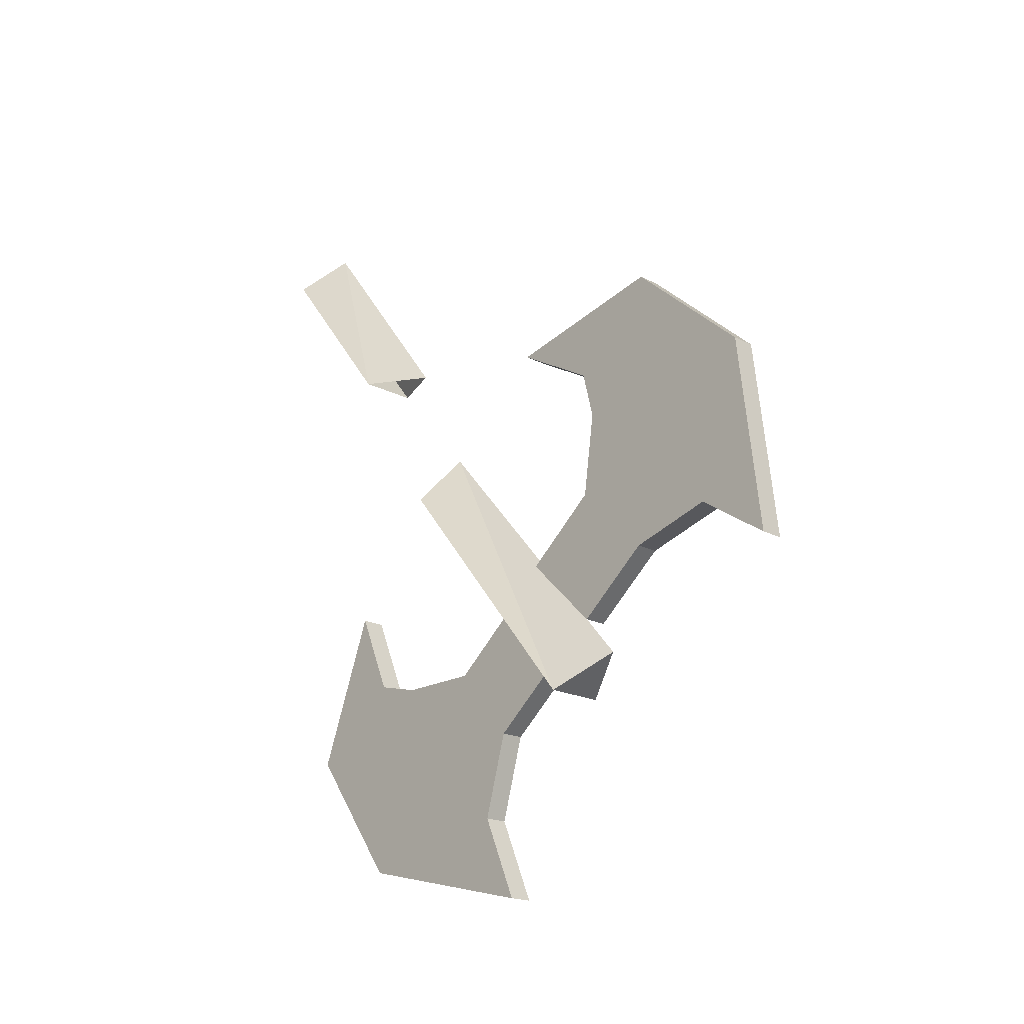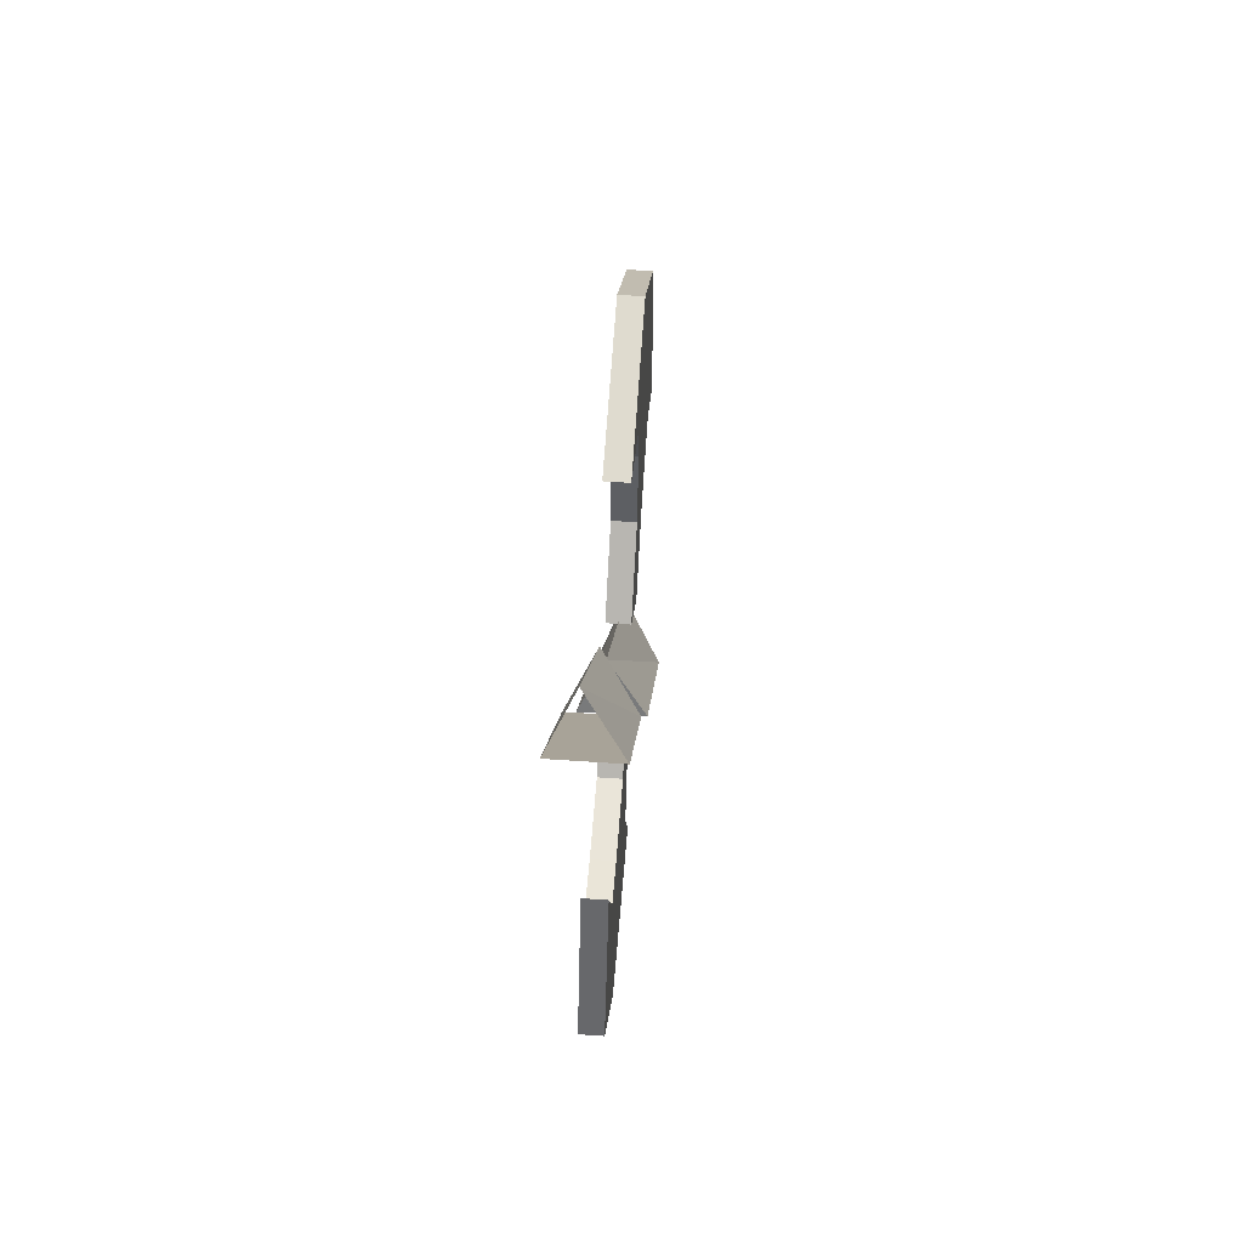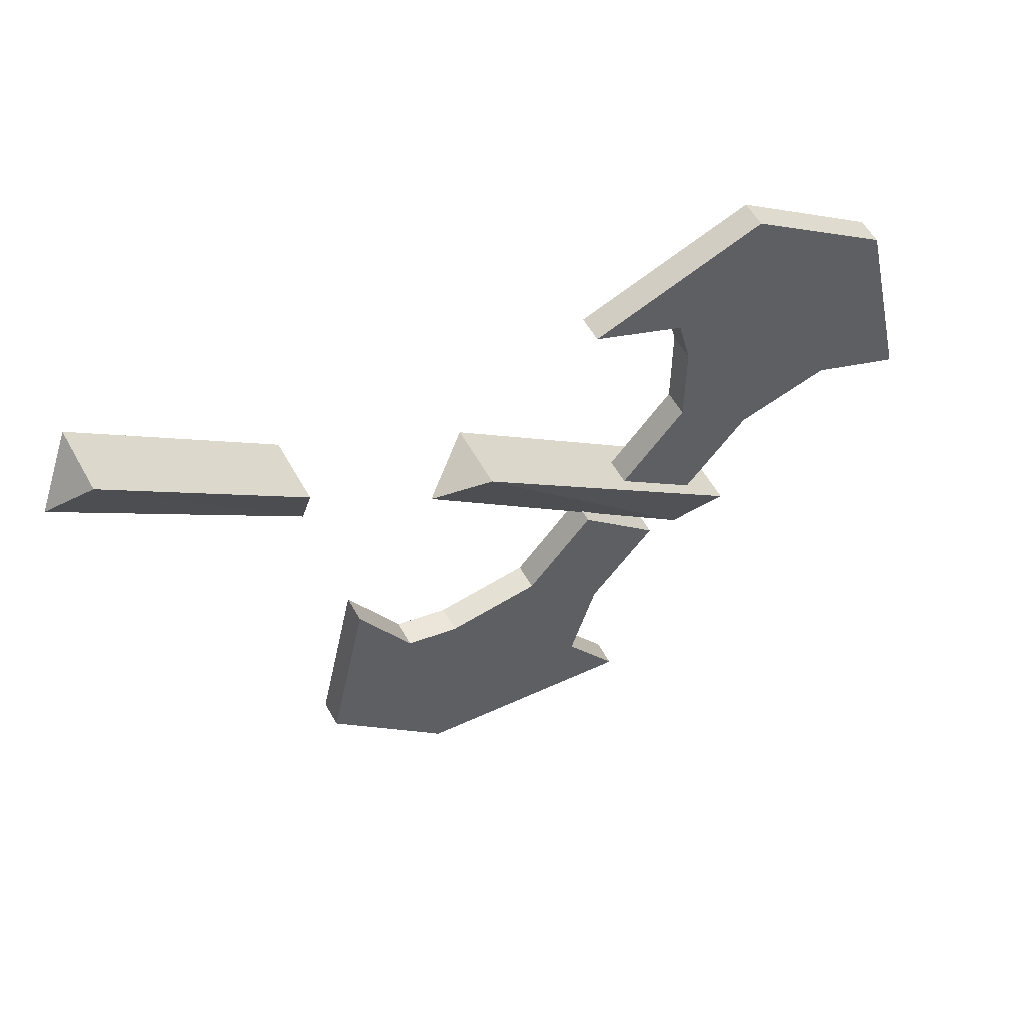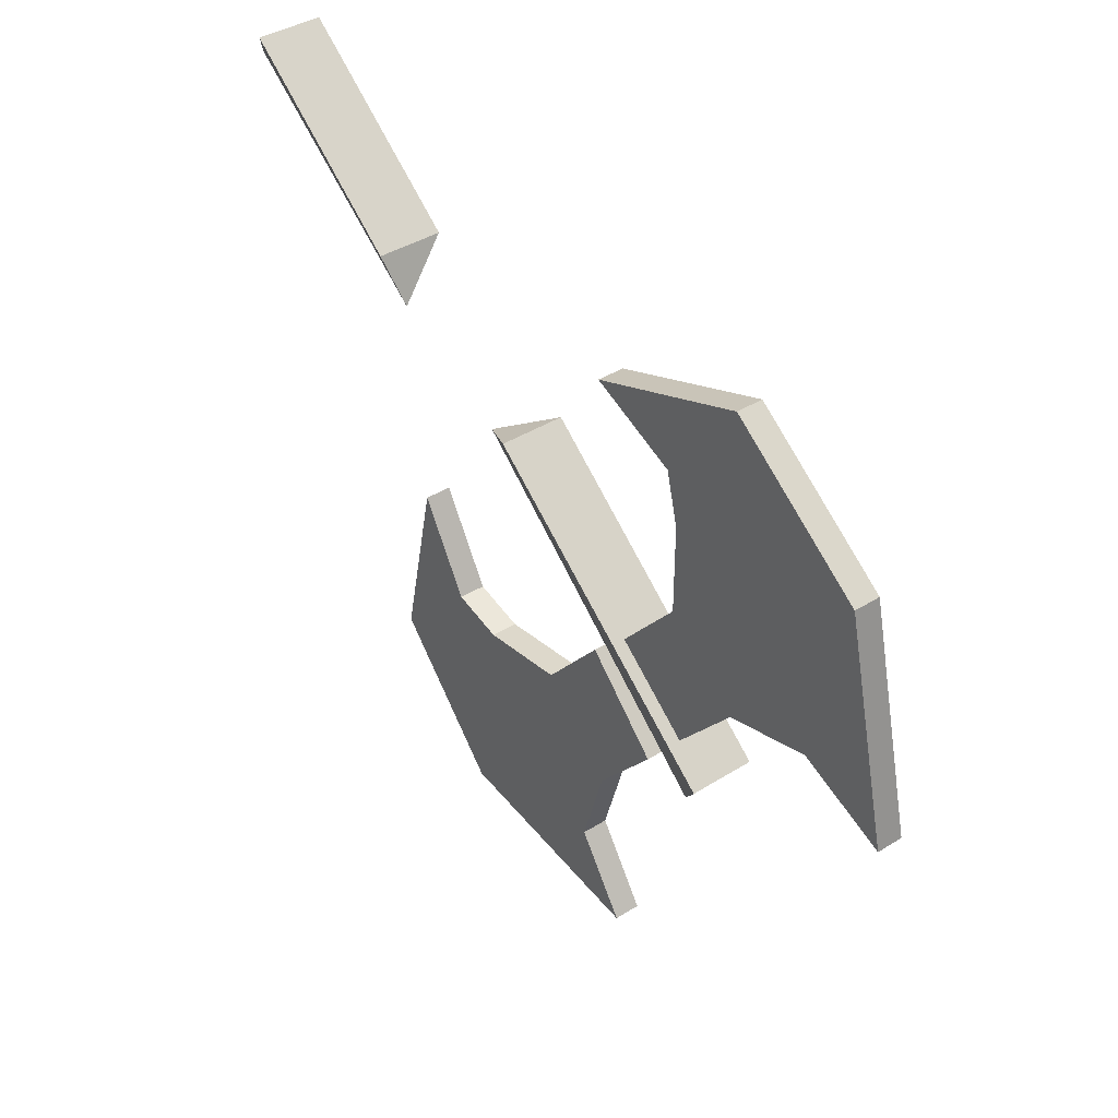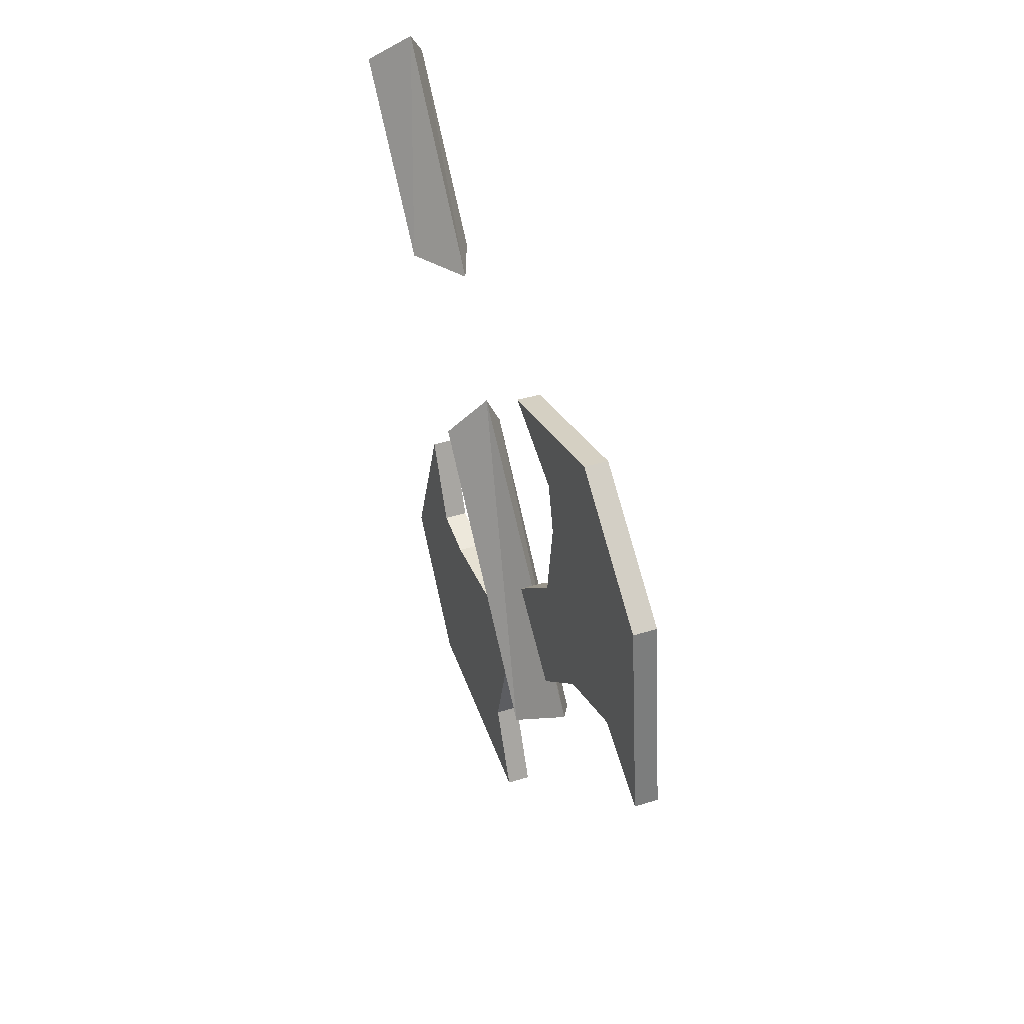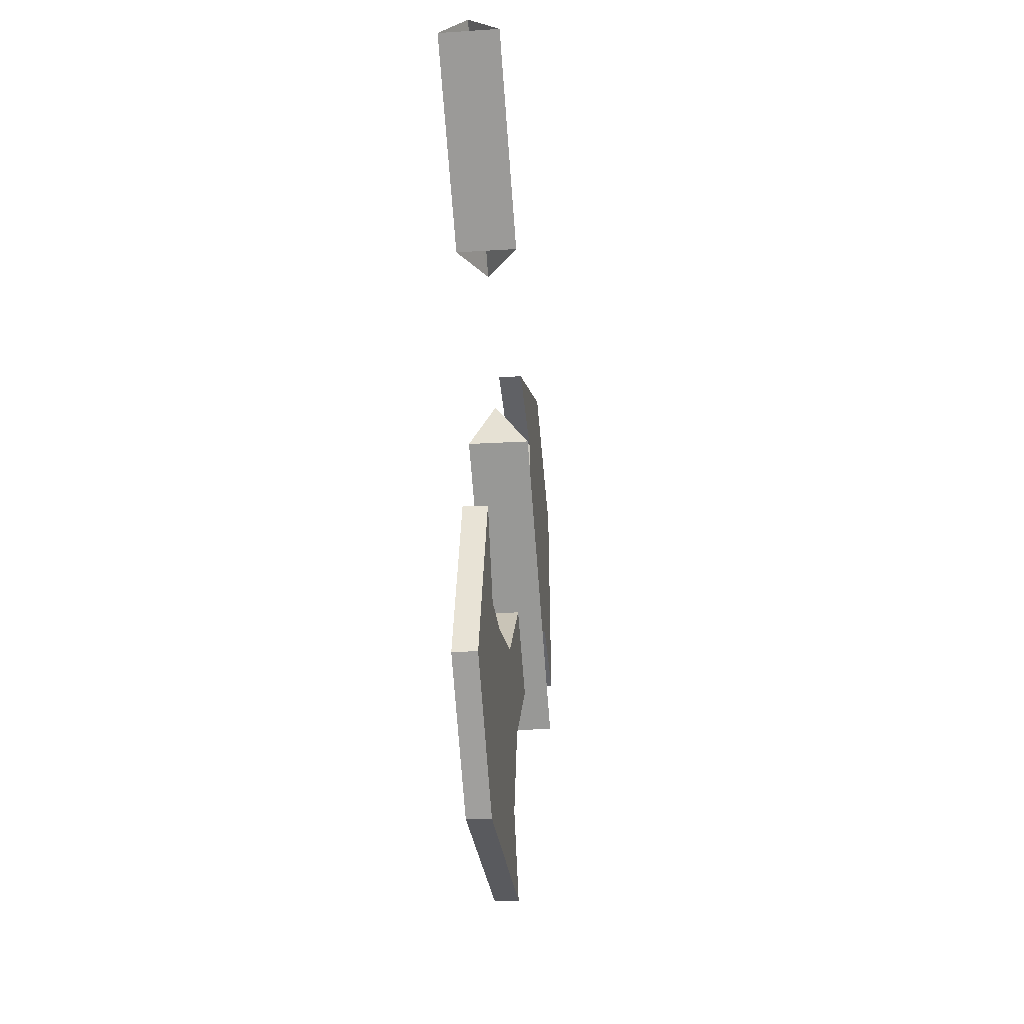
<metadata>
{"format":"obj","ext":"obj","renderer":"f3d","projection":"perspective","resolution":1024,"background":"white","views":[{"elev":-19.5,"azim":-43.7,"up":"+Z"},{"elev":58.1,"azim":-175.9,"up":"+Z"},{"elev":56.5,"azim":61.1,"up":"+Y"},{"elev":39.7,"azim":142.1,"up":"+Y"},{"elev":38.9,"azim":-21.4,"up":"+Z"},{"elev":-18.6,"azim":-173.0,"up":"+Z"}]}
</metadata>
<code>
v -0.2422 -0.3984 0.05469
v -0.2031 -0.3984 0.05469
v -0.2031 -0.4844 -0.05469
v -0.2422 -0.4844 -0.05469
v -0.2188 -0.4219 0.07812
v -0.2188 -0.5234 -0.05469
v -0.2109 -0.4922 -0.2891
v -0.2109 -0.4688 -0.2344
v -0.2266 -0.4688 -0.2344
v -0.2266 -0.4922 -0.2891
v -0.2109 -0.5234 -0.2969
v -0.2109 -0.6016 -0.3984
v -0.2109 -0.4922 -0.4219
v -0.2109 -0.4297 -0.3359
v -0.2266 -0.4297 -0.3359
v -0.2266 -0.4922 -0.4219
v -0.2266 -0.5234 -0.2969
v -0.2109 -0.5781 -0.2969
v -0.2109 -0.6172 -0.3438
v -0.2266 -0.6172 -0.3438
v -0.2266 -0.6016 -0.3984
v -0.2109 -0.625 -0.4531
v -0.2266 -0.625 -0.4531
v -0.2266 -0.6641 -0.3047
v -0.2109 -0.6641 -0.3047
v -0.2266 -0.625 -0.2578
v -0.2266 -0.5781 -0.2969
v -0.2109 -0.625 -0.2578
v -0.2188 -0.7109 -0.3047
v -0.2422 -0.6797 -0.3281
v -0.2031 -0.6797 -0.3281
v -0.2031 -0.5469 -0.1641
v -0.2188 -0.5625 -0.1328
v -0.2422 -0.5469 -0.1641
v -0.2266 -0.6953 -0.1094
v -0.2266 -0.6406 -0.07812
v -0.2109 -0.6406 -0.07812
v -0.2109 -0.6953 -0.1094
v -0.2266 -0.7031 -0.1406
v -0.2266 -0.7969 -0.2266
v -0.2266 -0.8281 -0.125
v -0.2266 -0.75 -0.05469
v -0.2109 -0.75 -0.05469
v -0.2109 -0.8281 -0.125
v -0.2109 -0.7031 -0.1406
v -0.2266 -0.6953 -0.1953
v -0.2266 -0.7422 -0.2422
v -0.2109 -0.7422 -0.2422
v -0.2109 -0.7969 -0.2266
v -0.2266 -0.8438 -0.2578
v -0.2109 -0.8438 -0.2578
v -0.2109 -0.6953 -0.2812
v -0.2266 -0.6953 -0.2812
v -0.2109 -0.6484 -0.2344
v -0.2109 -0.6953 -0.1953
v -0.2266 -0.6484 -0.2344
f 1 2 3
f 1 3 4
f 1 4 5
f 5 4 6
f 5 6 2
f 2 6 3
f 29 30 31
f 29 31 32
f 29 32 33
f 29 33 30
f 30 33 34
f 30 34 31
f 31 34 32
f 32 34 33
f 7 8 9
f 7 9 10
f 7 10 11
f 7 11 12
f 7 12 13
f 7 13 14
f 7 14 8
f 8 14 15
f 8 15 9
f 9 15 10
f 10 15 16
f 10 16 17
f 10 17 11
f 11 17 18
f 11 18 19
f 11 19 12
f 12 19 20
f 12 20 21
f 12 21 22
f 12 22 13
f 13 22 23
f 13 23 16
f 13 16 14
f 14 16 15
f 24 20 19
f 24 19 25
f 24 25 26
f 24 26 20
f 20 26 27
f 20 27 21
f 21 27 17
f 21 17 23
f 21 23 22
f 27 26 28
f 27 28 18
f 27 18 17
f 26 25 28
f 28 25 18
f 18 25 19
f 17 16 23
f 35 36 37
f 35 37 38
f 35 38 39
f 35 39 40
f 35 40 41
f 35 41 42
f 35 42 36
f 36 42 43
f 36 43 37
f 37 43 38
f 38 43 44
f 38 44 45
f 38 45 39
f 39 45 46
f 39 46 47
f 39 47 40
f 40 47 48
f 40 48 49
f 40 49 50
f 40 50 41
f 41 50 51
f 41 51 44
f 41 44 42
f 42 44 43
f 52 48 47
f 52 47 53
f 52 53 54
f 52 54 48
f 48 54 55
f 48 55 49
f 49 55 45
f 49 45 51
f 49 51 50
f 55 54 56
f 55 56 46
f 55 46 45
f 54 53 56
f 56 53 46
f 46 53 47
f 45 44 51

</code>
